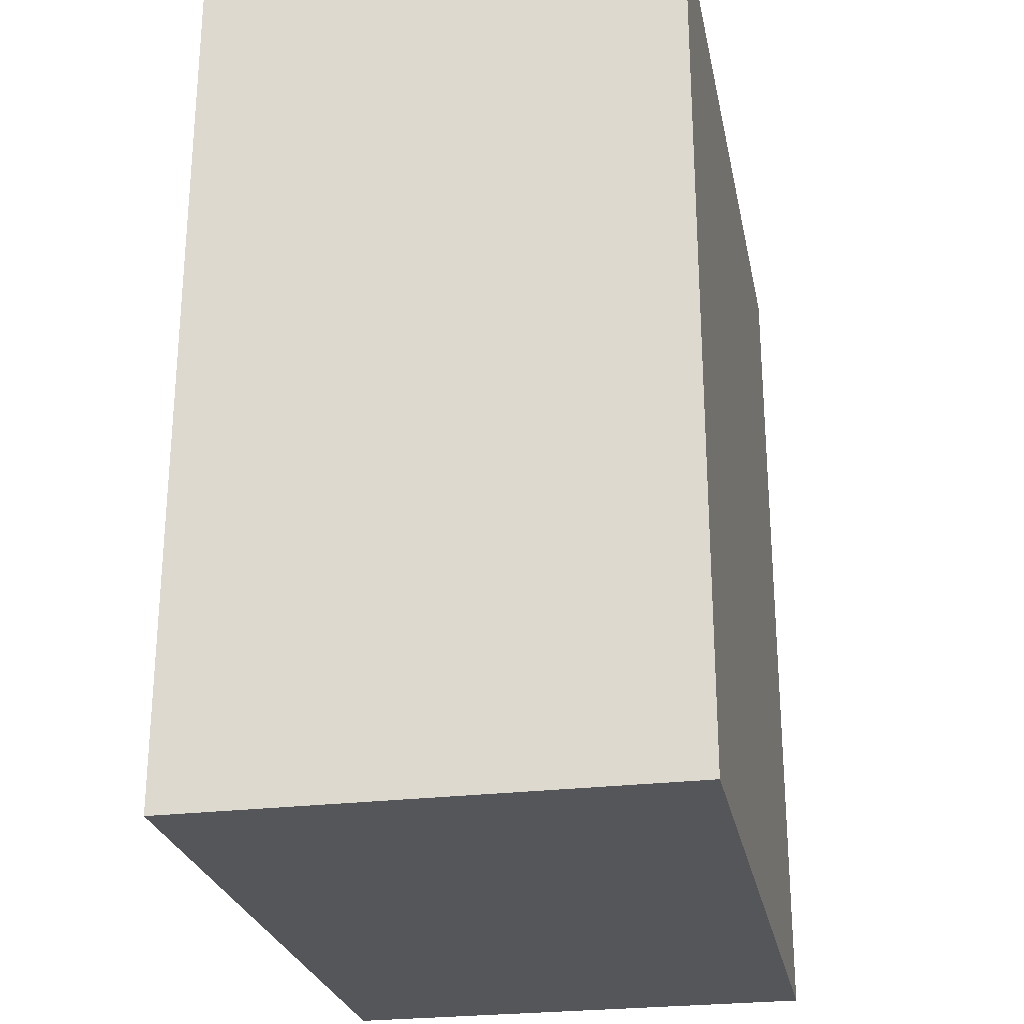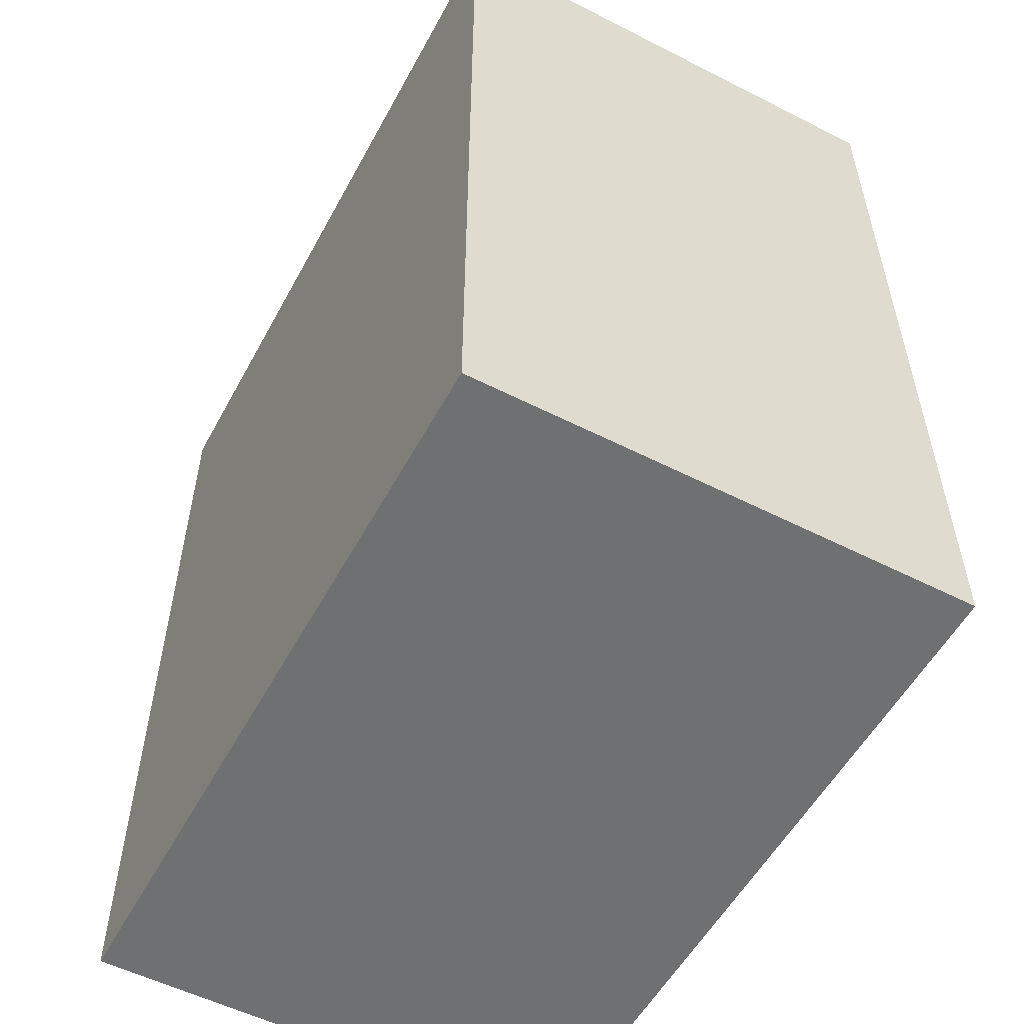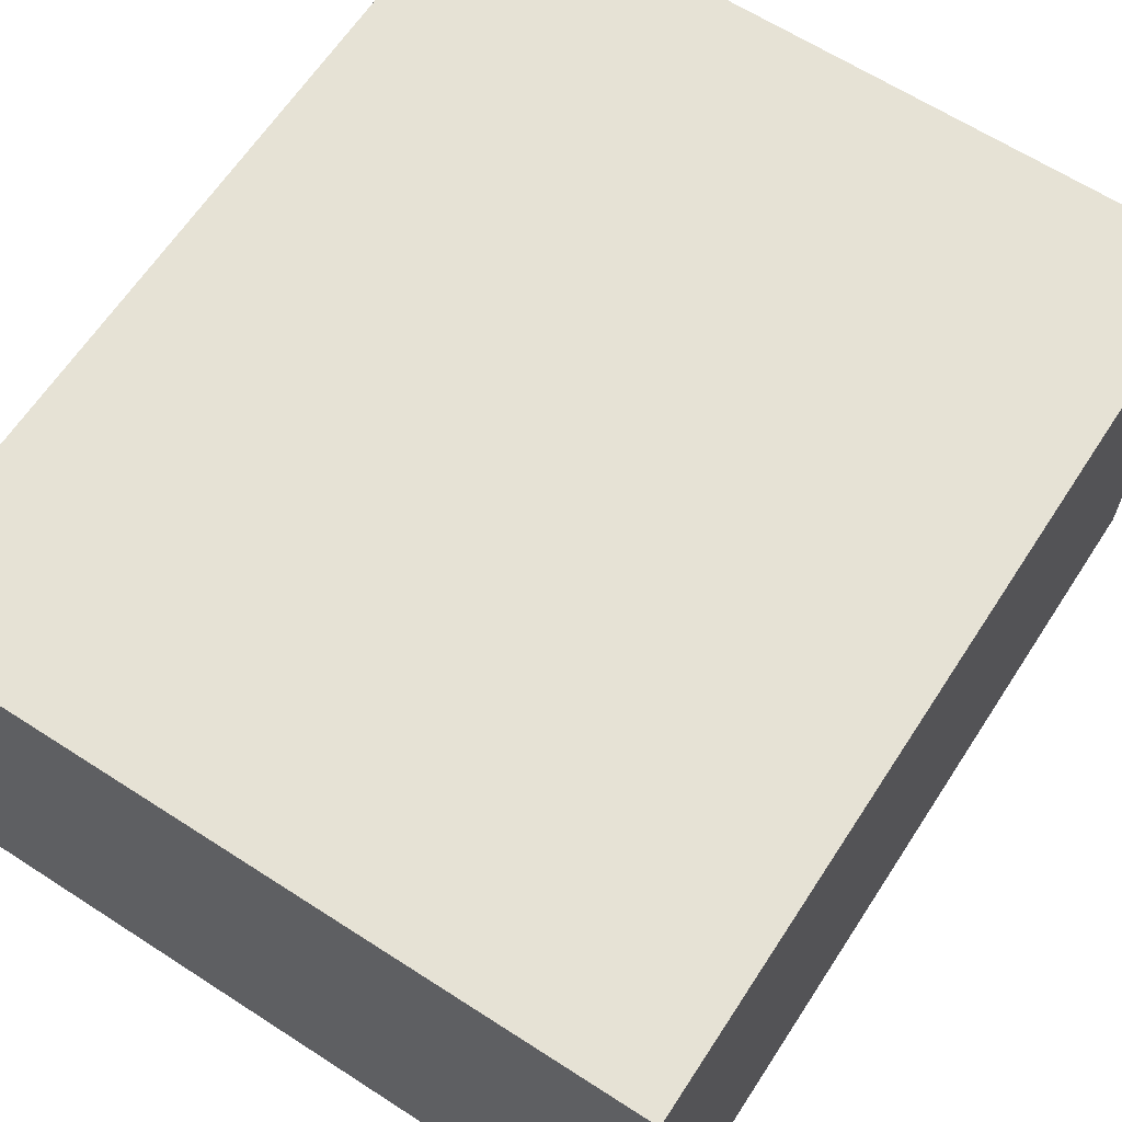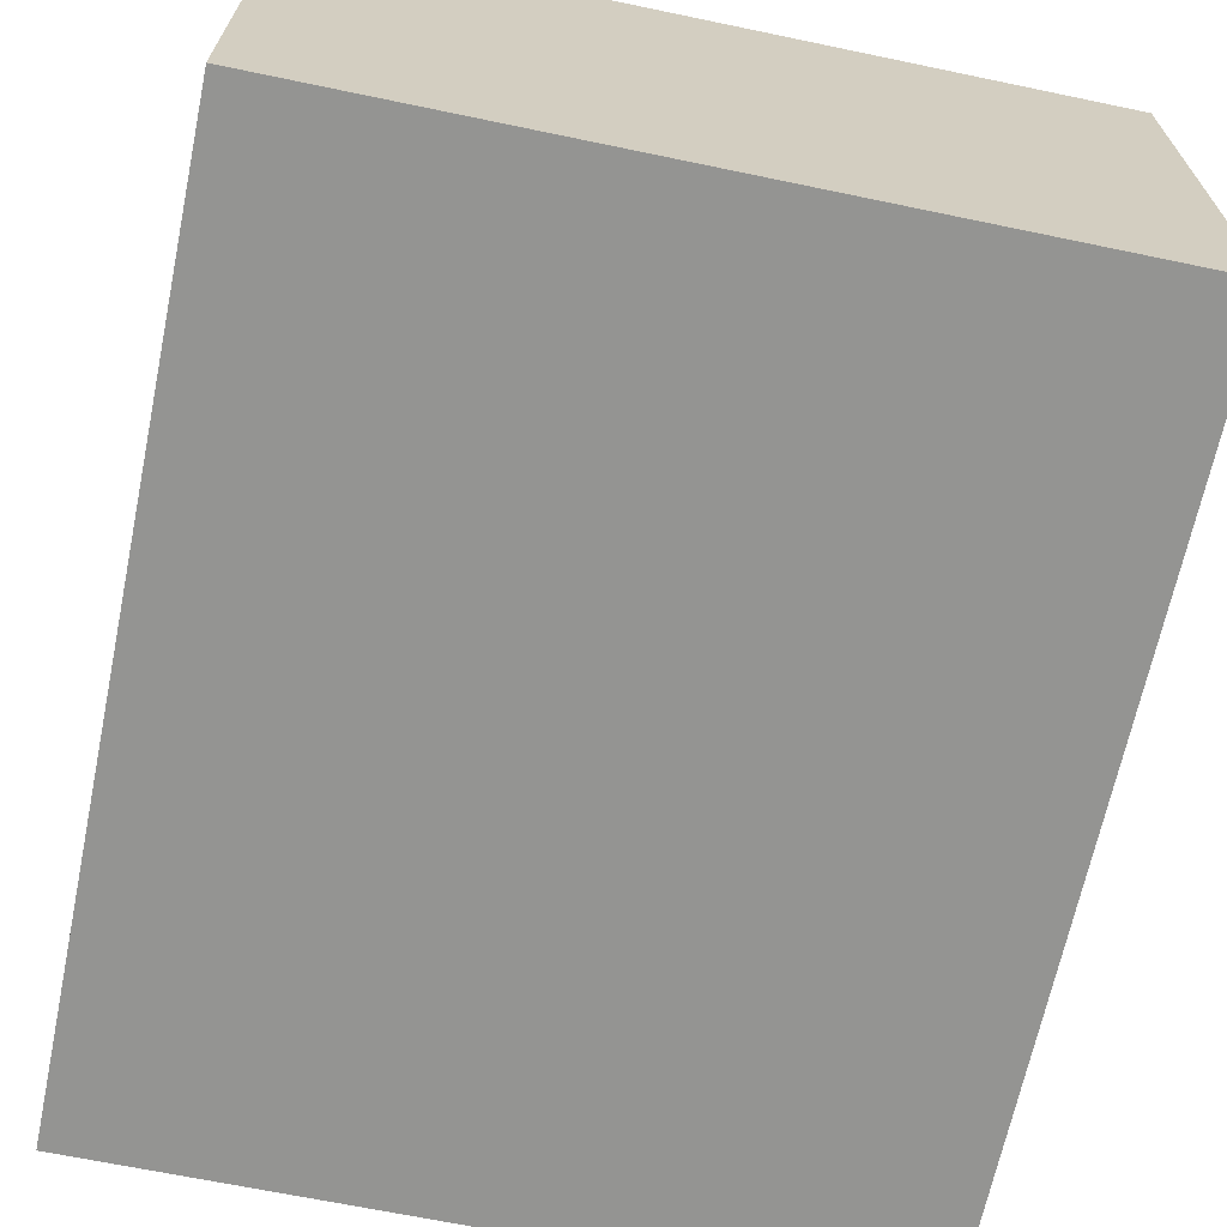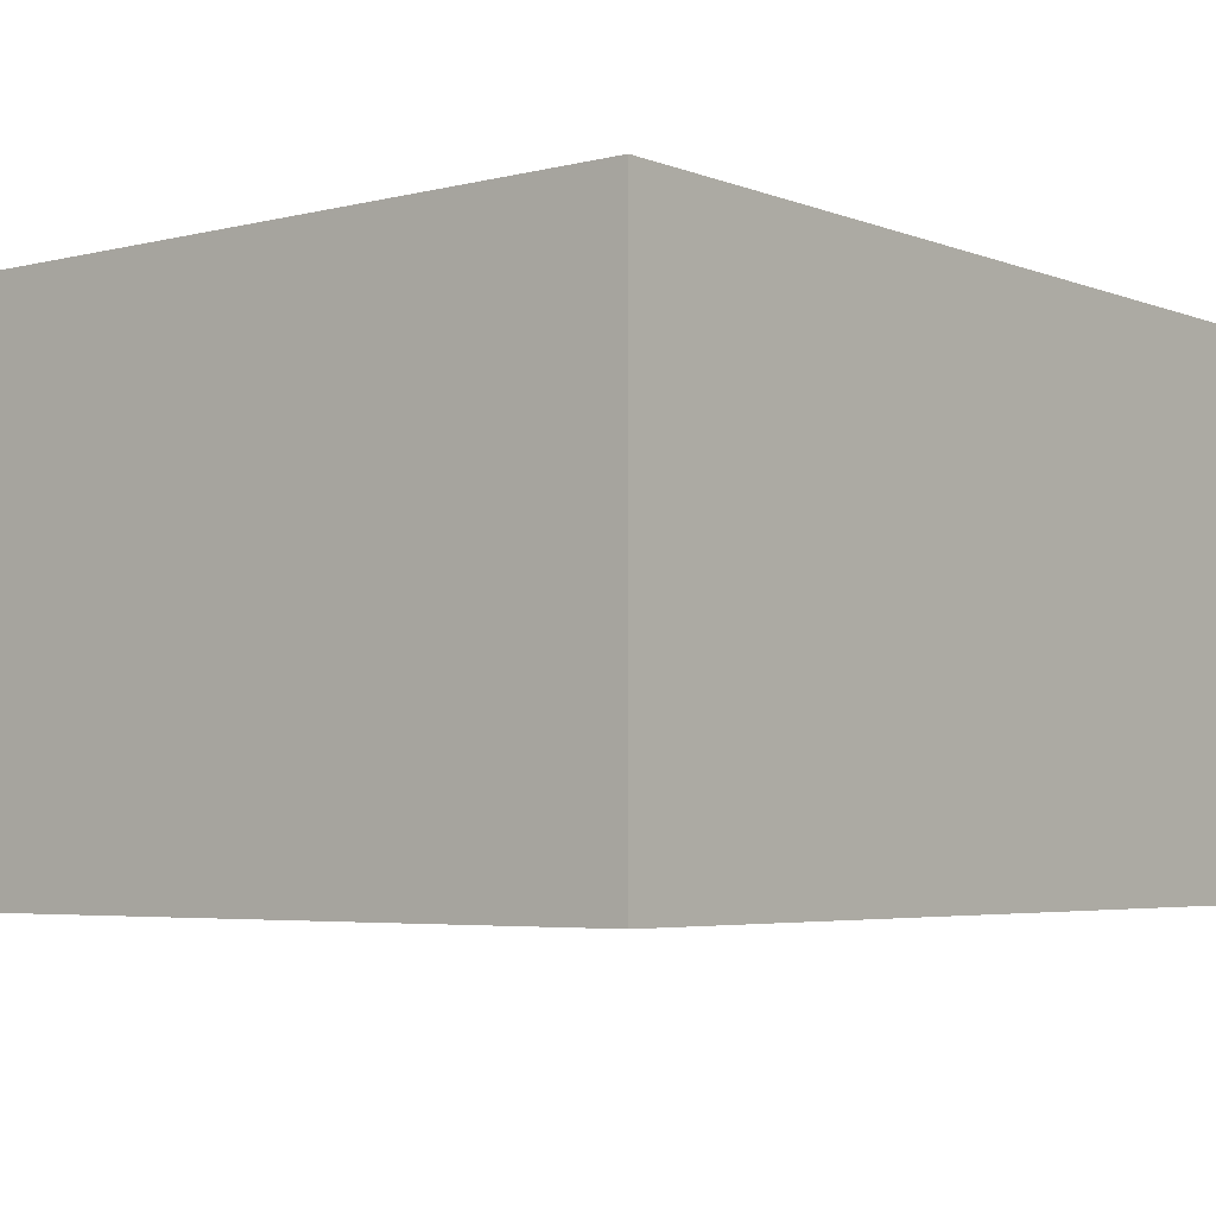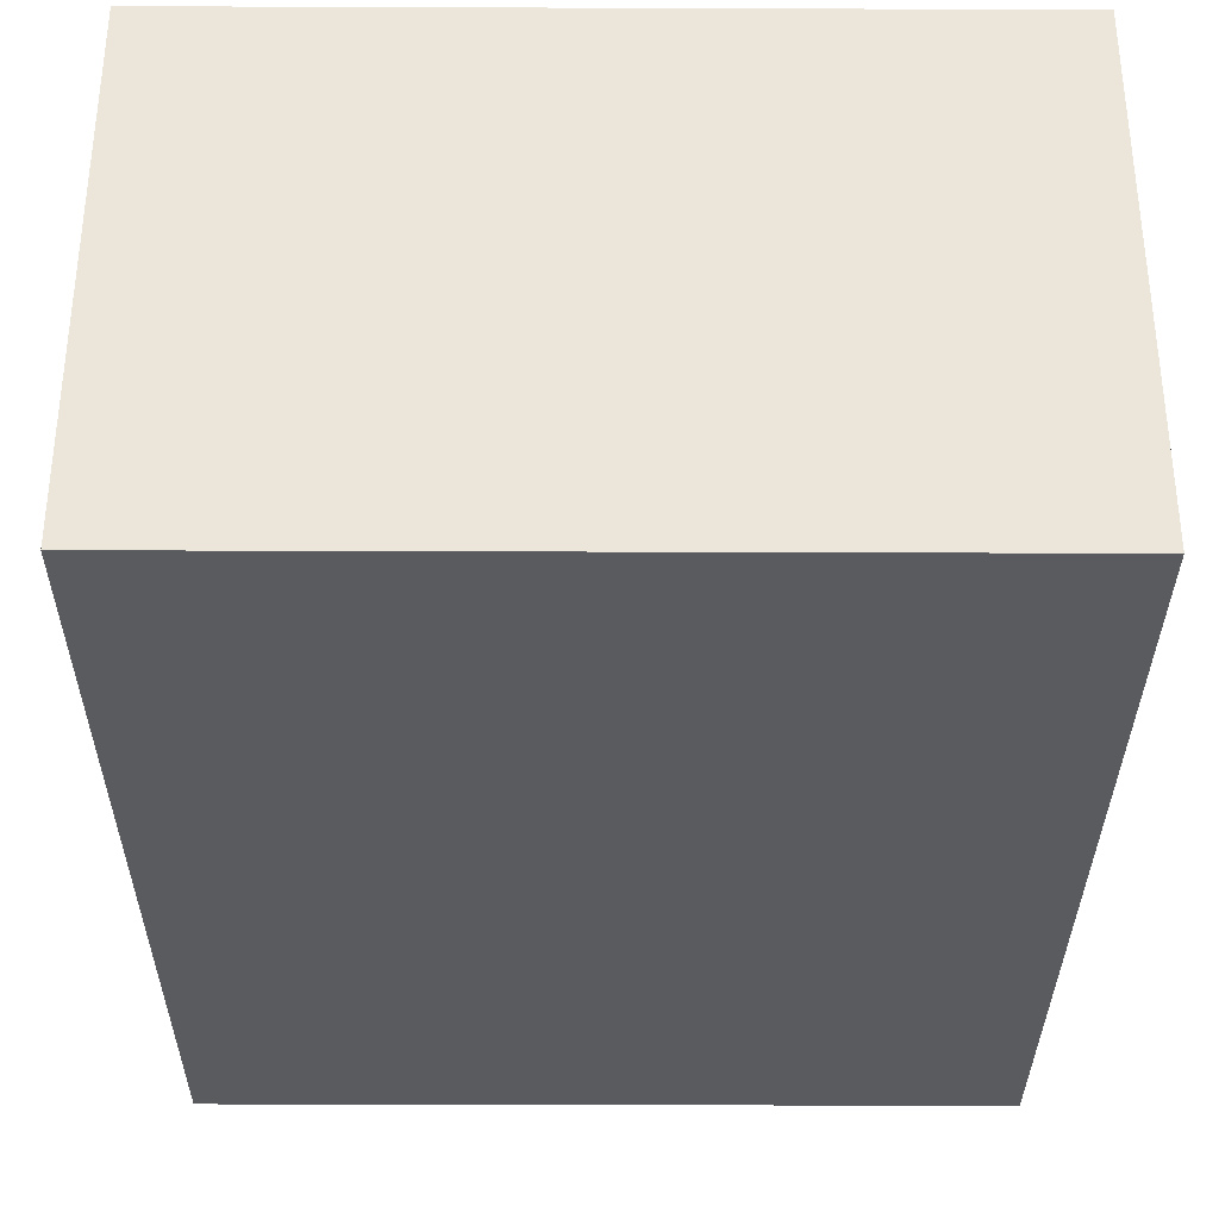
<metadata>
{"format":"obj","ext":"obj","renderer":"f3d","projection":"perspective","resolution":1024,"background":"white","views":[{"elev":-25.9,"azim":101.1,"up":"+Z"},{"elev":-54.9,"azim":-118.2,"up":"+Z"},{"elev":64.0,"azim":-146.9,"up":"+Y"},{"elev":-66.9,"azim":168.2,"up":"+Y"},{"elev":-4.4,"azim":-141.1,"up":"+Y"},{"elev":-33.3,"azim":179.7,"up":"+Y"}]}
</metadata>
<code>
o Cube
v 3.594 3.843 -1.467
v 3.422 -1.009 0.8766
v 3.297 -1.009 0.8766
v 3.547 -1.009 0.8766
v 3.547 -0.7856 0.8766
v 3.297 -1.009 0.7092
v 3.422 -1.009 0.7092
v 3.422 -1.009 0.8766
v 3.547 -1.009 0.7092
v 3.547 -0.7856 0.7092
v 3.297 -1.009 0.8766
v 3.297 -1.009 0.7092
v 3.422 -1.009 0.7092
v 3.547 -0.7856 0.8766
v 3.547 -0.7856 0.7575
v -0.236 0.03813 0.5547
v -0.236 0.4471 0.5547
v -0.236 0.03813 -0.1822
v -0.236 0.4471 -0.1822
v 0.3864 0.03813 0.5547
v 0.3864 0.4471 0.5547
v 0.3864 0.03813 -0.1822
v 0.3864 0.4471 -0.1822
v -0.1131 0.03813 0.5547
v 0.02017 0.03813 0.5547
v -0.1126 0.2418 0.5547
v 0.01995 0.2422 0.5547
v -0.1131 0.03813 0.5336
v 0.02017 0.03813 0.5336
v -0.1126 0.2418 0.5336
v 0.01995 0.2422 0.5336
v 19.77 -1.283 -1.357
v 19.77 -1.283 0.1051
v 20.85 -0.516 -1.357
v 20.85 -0.516 0.1051
v 21.11 0.2837 -1.357
v 21.11 0.2837 0.1051
v 28.14 -0.6787 -1.228
v 28.14 -0.6587 -1.228
v 28.14 -0.6587 -0.2284
v 29.14 -0.6587 -1.228
v 28.64 -0.6587 -1.228
v 29.64 -0.6587 -1.228
v 28.39 -0.6587 -1.228
v 29.39 -0.6587 -1.228
v 28.89 -0.6587 -1.228
v 29.89 -0.6587 -1.228
v 28.26 -0.6587 -1.228
v 29.26 -0.6587 -1.228
v 28.76 -0.6587 -1.228
v 29.76 -0.6587 -1.228
v 28.51 -0.6587 -1.228
v 29.51 -0.6587 -1.228
v 29.01 -0.6587 -1.228
v 30.01 -0.6587 -1.228
v 28.2 -0.6587 -1.228
v 28.14 -0.6587 -0.2909
v 29.2 -0.6587 -1.228
v 28.7 -0.6587 -1.228
v 29.7 -0.6587 -1.228
v 28.45 -0.6587 -1.228
v 29.45 -0.6587 -1.228
v 28.95 -0.6587 -1.228
v 29.95 -0.6587 -1.228
v 28.33 -0.6587 -1.228
v 29.33 -0.6587 -1.228
v 28.83 -0.6587 -1.228
v 29.83 -0.6587 -1.228
v 28.58 -0.6587 -1.228
v 29.58 -0.6587 -1.228
v 29.08 -0.6587 -1.228
v 30.08 -0.6587 -1.228
v 28.14 -0.6587 0.7404
v 28.17 -0.6587 -1.228
v 28.14 -0.6587 -0.2596
v 29.17 -0.6587 -1.228
v 28.67 -0.6587 -1.228
v 29.67 -0.6587 -1.228
v 28.42 -0.6587 -1.228
v 29.42 -0.6587 -1.228
v 28.92 -0.6587 -1.228
v 29.92 -0.6587 -1.228
v 28.3 -0.6587 -1.228
v 29.3 -0.6587 -1.228
v 28.8 -0.6587 -1.228
v 29.8 -0.6587 -1.228
v 28.55 -0.6587 -1.228
v 29.55 -0.6587 -1.228
v 29.05 -0.6587 -1.228
v 30.05 -0.6587 -1.228
v 28.23 -0.6587 -1.228
v 28.14 -0.6587 -0.3221
v 29.23 -0.6587 -1.228
v 28.73 -0.6587 -1.228
v 29.73 -0.6587 -1.228
v 28.48 -0.6587 -1.228
v 29.48 -0.6587 -1.228
v 28.98 -0.6587 -1.228
v 29.98 -0.6587 -1.228
v 28.36 -0.6587 -1.228
v 29.36 -0.6587 -1.228
v 28.86 -0.6587 -1.228
v 29.86 -0.6587 -1.228
v 28.61 -0.6587 -1.228
v 29.61 -0.6587 -1.228
v 29.11 -0.6587 -1.228
v 28.14 -0.6587 -1.197
v 30.11 -0.6587 -1.228
v 32.43 -0.6587 -0.2284
v 32.43 -0.6587 -0.7284
v 32.43 -0.6587 0.2716
v 32.43 -0.6587 -0.9784
v 32.43 -0.6587 0.02163
v 32.43 -0.6587 -0.4784
v 32.43 -0.6587 0.5216
v 32.43 -0.6587 -1.103
v 32.43 -0.6587 -0.1034
v 32.43 -0.6587 -0.6034
v 32.43 -0.6587 0.3966
v 32.43 -0.6587 -0.8534
v 32.43 -0.6587 0.1466
v 32.43 -0.6587 -0.3534
v 32.43 -0.6587 0.6466
v 32.43 -0.6587 -1.166
v 32.43 -0.6587 -0.1659
v 32.43 -0.6587 -0.6659
v 32.43 -0.6587 0.3341
v 32.43 -0.6587 -0.9159
v 32.43 -0.6587 0.08413
v 32.43 -0.6587 -0.4159
v 32.43 -0.6587 0.5841
v 32.43 -0.6587 -1.041
v 32.43 -0.6587 -0.04087
v 32.43 -0.6587 -0.5409
v 32.43 -0.6587 0.4591
v 32.43 -0.6587 -0.7909
v 32.43 -0.6587 0.2091
v 32.43 -0.6587 -0.2909
v 32.43 -0.6587 0.7091
v 30.43 -0.6587 0.7404
v 32.43 -0.6587 -1.197
v 32.43 -0.6587 -0.1971
v 32.43 -0.6587 -0.6971
v 32.43 -0.6587 0.3029
v 32.43 -0.6587 -0.9471
v 32.43 -0.6587 0.05288
v 32.43 -0.6587 -0.4471
v 32.43 -0.6587 0.5529
v 32.43 -0.6587 -1.072
v 32.43 -0.6587 -0.07212
v 32.43 -0.6587 -0.5721
v 32.43 -0.6587 0.4279
v 32.43 -0.6587 -0.8221
v 32.43 -0.6587 0.1779
v 32.43 -0.6587 -0.3221
v 32.43 -0.6587 0.6779
v 32.43 -0.6587 -1.135
v 32.43 -0.6587 -0.1346
v 32.43 -0.6587 -0.6346
v 32.43 -0.6587 0.3654
v 32.43 -0.6587 -0.8846
v 32.43 -0.6587 0.1154
v 32.43 -0.6587 -0.3846
v 32.43 -0.6587 0.6154
v 32.43 -0.6587 -1.01
v 32.43 -0.6587 -0.009616
v 32.43 -0.6587 -0.5096
v 32.43 -0.6587 0.4904
v 32.43 -0.6587 -0.7596
v 32.43 -0.6587 0.2404
v 32.43 -0.6587 -0.2596
v 30.43 -0.6587 -1.197
v 32.43 -0.6587 0.7404
v 32.4 -0.6587 0.7091
v 32.4 -0.6587 -1.166
v 32.68 -0.6587 -0.2284
v 32.68 -0.6587 -0.3534
v 32.68 -0.6587 -0.1034
v 32.68 -0.6587 -0.2909
v 32.68 -0.6587 -0.4159
v 32.68 -0.6587 -0.1659
v 32.68 -0.6587 -0.2596
v 32.68 -0.6587 -0.3846
v 32.68 -0.6587 -0.1346
v 32.68 -0.6587 -0.3221
v 32.68 -0.6587 -0.07212
v 32.68 -0.6587 -0.4471
v 32.68 -0.6587 -0.1971
v 32.52 -0.8781 0.2123
v 32.71 -0.8781 0.2692
v 32.88 -0.8781 0.3616
v 33.03 -0.8781 0.486
v 33.16 -0.8781 0.6375
v 33.25 -0.8781 0.8104
v 33.31 -0.8781 0.998
v 33.33 -0.8781 1.193
v 33.31 -0.8781 1.388
v 33.25 -0.8781 1.576
v 33.16 -0.8781 1.749
v 33.03 -0.8781 1.9
v 32.88 -0.8781 2.025
v 32.71 -0.8781 2.117
v 32.52 -0.8781 2.174
v 32.33 -0.8781 2.193
v 32.13 -0.8781 2.174
v 31.94 -0.8781 2.117
v 31.77 -0.8781 2.025
v 31.62 -0.8781 1.9
v 31.5 -0.8781 1.749
v 31.4 -0.8781 1.576
v 31.35 -0.8781 1.388
v 31.33 -0.8781 1.193
v 31.35 -0.8781 0.998
v 31.4 -0.8781 0.8104
v 31.5 -0.8781 0.6375
v 31.62 -0.8781 0.486
v 31.77 -0.8781 0.3616
v 31.94 -0.8781 0.2692
v 32.13 -0.8781 0.2123
v 32.33 -0.8781 0.1931
f 16 17 19 18
f 18 19 23 22
f 22 23 21 20
f 20 21 17 16 24 26 27 25
f 18 22 20 25 24 16
f 23 19 17 21
f 29 31 30 28
f 27 26 30 31
f 24 25 29 28
f 25 27 31 29
f 26 24 28 30
l 14 15
l 4 5
l 7 2
l 9 4
l 9 10
l 3 6
l 8 13
l 11 12
l 32 33
l 35 34
l 36 37
l 74 39
l 38 39
l 75 40
l 76 41
l 77 42
l 78 43
l 79 44
l 80 45
l 81 46
l 82 47
l 83 48
l 84 49
l 85 50
l 86 51
l 87 52
l 88 53
l 89 54
l 90 55
l 91 56
l 92 57
l 93 58
l 94 59
l 95 60
l 96 61
l 97 62
l 98 63
l 99 64
l 100 65
l 101 66
l 102 67
l 103 68
l 104 69
l 105 70
l 106 71
l 108 72
l 56 74
l 57 75
l 58 76
l 59 77
l 60 78
l 61 79
l 62 80
l 63 81
l 64 82
l 65 83
l 66 84
l 67 85
l 68 86
l 69 87
l 70 88
l 71 89
l 72 90
l 48 91
l 49 93
l 50 94
l 51 95
l 52 96
l 53 97
l 54 98
l 55 99
l 44 100
l 45 101
l 46 102
l 47 103
l 42 104
l 43 105
l 41 106
l 39 107
l 142 109
l 143 110
l 144 111
l 145 112
l 146 113
l 147 114
l 148 115
l 149 116
l 150 117
l 151 118
l 152 119
l 153 120
l 154 121
l 155 122
l 156 123
l 157 124
l 158 125
l 159 126
l 160 127
l 161 128
l 162 129
l 163 130
l 164 131
l 165 132
l 166 133
l 167 134
l 168 135
l 169 136
l 170 137
l 171 138
l 173 139
l 124 141
l 125 142
l 126 143
l 127 144
l 128 145
l 129 146
l 130 147
l 131 148
l 132 149
l 133 150
l 134 151
l 135 152
l 136 153
l 137 154
l 138 155
l 139 156
l 116 157
l 117 158
l 118 159
l 119 160
l 120 161
l 121 162
l 122 163
l 123 164
l 112 165
l 113 166
l 114 167
l 115 168
l 110 169
l 111 170
l 109 171
l 139 174
l 124 175
l 182 176
l 183 177
l 184 178
l 185 179
l 187 180
l 188 181
l 179 182
l 180 183
l 181 184
l 177 185
l 178 186
l 176 188
l 220 189
l 190 191
l 193 194
l 195 196
l 197 198
l 198 199
l 200 201
l 201 202
l 203 204
l 204 205
l 205 206
l 206 207
l 208 209
l 209 210
l 211 212
l 213 214
l 189 190
l 191 192
l 192 193
l 216 217
l 217 218
l 218 219
l 219 220
l 194 195
l 215 216
l 196 197
l 207 208
l 199 200
l 210 211
l 212 213
l 202 203
l 214 215

</code>
